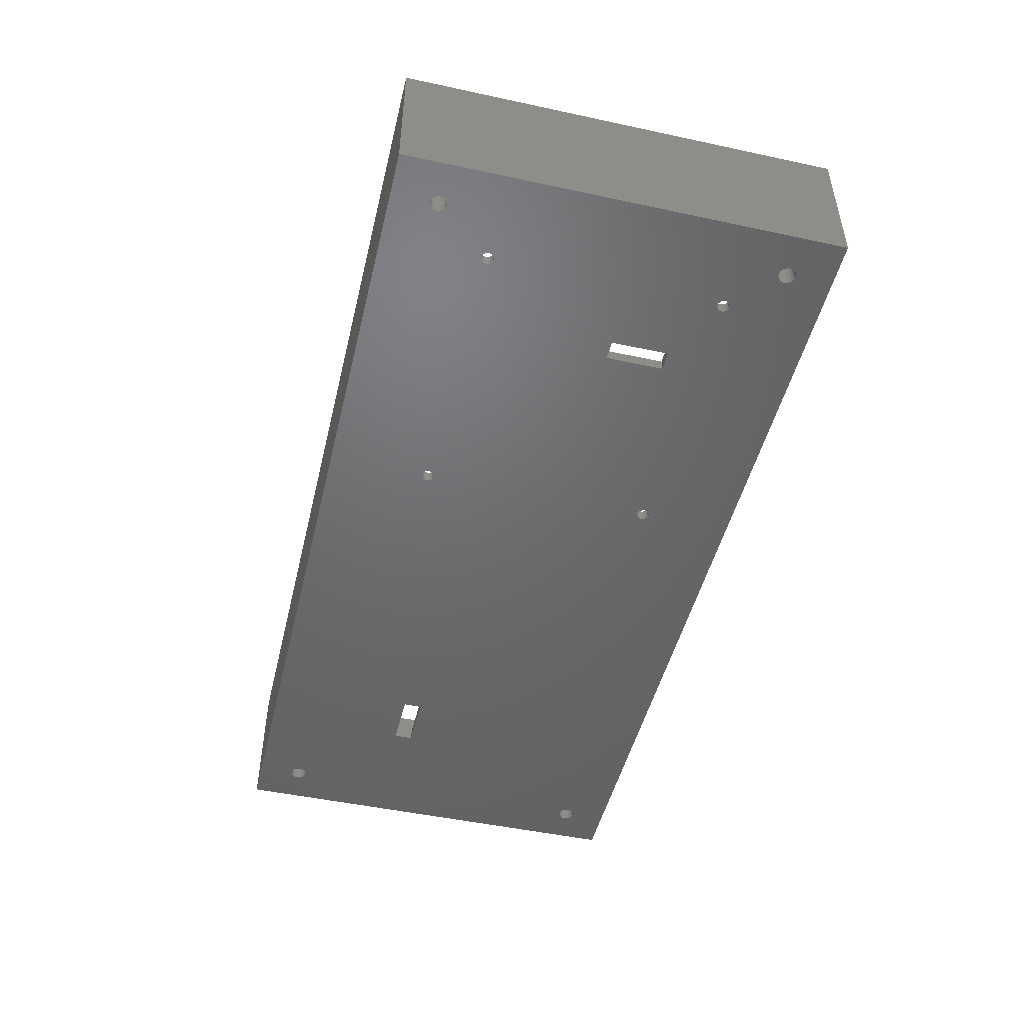
<metadata>
{"format":"stl","ext":"stl","renderer":"f3d","projection":"perspective","resolution":1024,"background":"white","views":[{"elev":-48.4,"azim":-103.5,"up":"+Z"}]}
</metadata>
<code>
# stl→obj: 432 verts, 912 faces
v -96 -45 -15
v -96 -45 15
v -96 45 -15
v -96 45 15
v 18.5 -45 -12
v 96 -45 -15
v -77 -45 -8
v 31.5 -45 -12
v -77 -45 2
v 31.5 -45 2
v -63 -45 2
v -63 -45 -8
v 96 -45 15
v 18.5 -45 2
v -85.97 36.92 -15
v -18.6 24.74 -15
v 96 45 -15
v -88.75 -35.5 -15
v -88.66 -36.04 -15
v -88.42 -36.53 -15
v -88.03 -36.92 -15
v -87.54 -37.16 -15
v -87 -37.25 -15
v -85.97 -36.92 -15
v -86.46 -37.16 -15
v -85.58 -36.53 -15
v -85.34 -36.04 -15
v -85.25 -35.5 -15
v -85.34 -34.96 -15
v -87 33.75 -15
v -87.54 33.84 -15
v -85.58 -34.47 -15
v -85.97 -34.08 -15
v -86.46 -33.84 -15
v -87 -33.75 -15
v -87.54 -33.84 -15
v -88.03 -34.08 -15
v -88.42 -34.47 -15
v -88.66 -34.96 -15
v -88.75 35.5 -15
v -88.66 34.96 -15
v -88.42 34.47 -15
v -88.03 34.08 -15
v -76.24 24.55 -15
v -86.46 33.84 -15
v -85.97 34.08 -15
v -85.58 34.47 -15
v -76.6 -26.74 -15
v -77 -26.8 -15
v -86.46 37.16 -15
v -85.34 34.96 -15
v -88.03 36.92 -15
v -87.54 37.16 -15
v -85.25 35.5 -15
v -87 37.25 -15
v -85.34 36.04 -15
v -85.58 36.53 -15
v -19.4 -24.26 -15
v -59 -6 -15
v -19 -24.2 -15
v -88.42 36.53 -15
v -88.66 36.04 -15
v -78.3 -25.5 -15
v -78.24 -25.9 -15
v -78.05 -26.26 -15
v -77.76 -26.55 -15
v -77.4 -26.74 -15
v -76.24 -26.55 -15
v -75.95 -26.26 -15
v -75.76 -25.9 -15
v -75.7 -25.5 -15
v -77 22.2 -15
v -77.4 22.26 -15
v -75.95 -24.74 -15
v -75.76 -25.1 -15
v -76.24 -24.45 -15
v -76.6 -24.26 -15
v -77 -24.2 -15
v -77.4 -24.26 -15
v -77.76 -24.45 -15
v -78.05 -24.74 -15
v -78.24 -25.1 -15
v -78.3 23.5 -15
v -78.24 23.1 -15
v -78.05 22.74 -15
v -77.76 22.45 -15
v -76.6 22.26 -15
v -76.24 22.45 -15
v -75.95 22.74 -15
v -18.6 -24.26 -15
v -76.6 24.74 -15
v -78.05 24.26 -15
v -77.76 24.55 -15
v -75.76 23.1 -15
v -77.4 24.74 -15
v -75.7 23.5 -15
v -77 24.8 -15
v -75.76 23.9 -15
v -75.95 24.26 -15
v -78.24 23.9 -15
v -63 -6 -15
v 67 10 -15
v 88.42 -34.47 -15
v 88.03 -34.08 -15
v -63 -18 -15
v -20.3 -25.5 -15
v -20.24 -25.1 -15
v -20.24 -25.9 -15
v -20.05 -26.26 -15
v -19.76 -26.55 -15
v -19.4 -26.74 -15
v -19 -26.8 -15
v -18.24 -26.55 -15
v -18.6 -26.74 -15
v -17.95 -26.26 -15
v -17.76 -25.9 -15
v -17.7 -25.5 -15
v -17.76 -25.1 -15
v -17.95 -24.74 -15
v 55 10 -15
v -18.24 -24.45 -15
v -59 -18 -15
v -20.05 -24.74 -15
v -19 22.2 -15
v -19.4 22.26 -15
v -20.24 23.1 -15
v -20.3 23.5 -15
v -20.05 22.74 -15
v -19.76 22.45 -15
v -18.6 22.26 -15
v -18.24 22.45 -15
v -17.95 24.26 -15
v -17.76 23.9 -15
v 55 14 -15
v -17.95 22.74 -15
v -17.76 23.1 -15
v -17.7 23.5 -15
v -19.4 24.74 -15
v -19 24.8 -15
v -19.76 24.55 -15
v -18.24 24.55 -15
v -20.05 24.26 -15
v -20.24 23.9 -15
v 85.97 36.92 -15
v 85.25 -35.5 -15
v 86.46 -37.16 -15
v 85.97 -36.92 -15
v 87 33.75 -15
v 86.46 33.84 -15
v 85.34 -36.04 -15
v 85.34 -34.96 -15
v 85.58 -36.53 -15
v 87 -37.25 -15
v 87.54 -37.16 -15
v 87 -33.75 -15
v 87.54 -33.84 -15
v 88.66 -34.96 -15
v 88.75 -35.5 -15
v 88.03 -36.92 -15
v 88.42 -36.53 -15
v 88.66 -36.04 -15
v 86.46 -33.84 -15
v 85.97 -34.08 -15
v 85.58 -34.47 -15
v 85.25 35.5 -15
v 85.34 36.04 -15
v 67 14 -15
v 85.34 34.96 -15
v 85.58 34.47 -15
v 85.97 34.08 -15
v 87.54 33.84 -15
v 88.03 34.08 -15
v 88.42 34.47 -15
v 88.75 35.5 -15
v 88.66 34.96 -15
v 88.66 36.04 -15
v 88.42 36.53 -15
v 88.03 36.92 -15
v 87 37.25 -15
v 87.54 37.16 -15
v 85.58 36.53 -15
v 86.46 37.16 -15
v -19.76 -24.45 -15
v 75 45 12.2
v 96 45 15
v 74.3 45 11.5
v 74.33 45 11.72
v 74.33 45 11.28
v 74.43 45 11.09
v 74.59 45 10.93
v 75 45 10.8
v 74.78 45 10.83
v 75.22 45 10.83
v 75.57 45 11.91
v 75.67 45 11.72
v 75.41 45 10.93
v 75.57 45 11.09
v 75.67 45 11.28
v 75.7 45 11.5
v 74.78 45 12.17
v 74.43 45 11.91
v 74.59 45 12.07
v 75.41 45 12.07
v 75.22 45 12.17
v -93.5 -42.5 15
v -93.5 42.5 15
v 93.5 42.5 15
v 93.5 -42.5 15
v -77 -42.5 -8
v -77 -42.5 2
v -63 -42.5 -8
v -63 -42.5 2
v 18.5 -42.5 -12
v 18.5 -42.5 2
v 31.5 -42.5 -12
v 31.5 -42.5 2
v -88.66 -34.96 14
v -88.75 -35.5 14
v -88.66 -36.04 14
v -88.42 -34.47 14
v -88.03 -34.08 14
v -87.54 -33.84 14
v -87 -33.75 14
v -86.46 -33.84 14
v -85.97 -34.08 14
v -85.58 -34.47 14
v -85.34 -34.96 14
v -85.25 -35.5 14
v -85.34 -36.04 14
v -85.58 -36.53 14
v -85.97 -36.92 14
v -86.46 -37.16 14
v -87 -37.25 14
v -87.54 -37.16 14
v -88.03 -36.92 14
v -88.42 -36.53 14
v -88.66 36.04 14
v -88.75 35.5 14
v -88.66 34.96 14
v -88.42 36.53 14
v -88.03 36.92 14
v -87.54 37.16 14
v -87 37.25 14
v -86.46 37.16 14
v -85.97 36.92 14
v -85.58 36.53 14
v -85.34 36.04 14
v -85.25 35.5 14
v -85.34 34.96 14
v -85.58 34.47 14
v -85.97 34.08 14
v -86.46 33.84 14
v -87 33.75 14
v -87.54 33.84 14
v -88.03 34.08 14
v -88.42 34.47 14
v -78.24 -25.1 -12.5
v -78.3 -25.5 -12.5
v -78.24 -25.9 -12.5
v -78.05 -24.74 -12.5
v -77.76 -24.45 -12.5
v -77.4 -24.26 -12.5
v -77 -24.2 -12.5
v -76.6 -24.26 -12.5
v -76.24 -24.45 -12.5
v -75.95 -24.74 -12.5
v -75.76 -25.1 -12.5
v -75.7 -25.5 -12.5
v -75.76 -25.9 -12.5
v -75.95 -26.26 -12.5
v -76.24 -26.55 -12.5
v -76.6 -26.74 -12.5
v -77 -26.8 -12.5
v -77.4 -26.74 -12.5
v -77.76 -26.55 -12.5
v -78.05 -26.26 -12.5
v -78.24 23.9 -12.5
v -78.3 23.5 -12.5
v -78.24 23.1 -12.5
v -78.05 24.26 -12.5
v -77.76 24.55 -12.5
v -77.4 24.74 -12.5
v -77 24.8 -12.5
v -76.6 24.74 -12.5
v -76.24 24.55 -12.5
v -75.95 24.26 -12.5
v -75.76 23.9 -12.5
v -75.7 23.5 -12.5
v -75.76 23.1 -12.5
v -75.95 22.74 -12.5
v -76.24 22.45 -12.5
v -76.6 22.26 -12.5
v -77 22.2 -12.5
v -77.4 22.26 -12.5
v -77.76 22.45 -12.5
v -78.05 22.74 -12.5
v -63 -6 -12.5
v -63 -18 -12.5
v -59 -6 -12.5
v -59 -18 -12.5
v -20.24 -25.1 -12.5
v -20.3 -25.5 -12.5
v -20.24 -25.9 -12.5
v -20.05 -24.74 -12.5
v -19.76 -24.45 -12.5
v -19.4 -24.26 -12.5
v -19 -24.2 -12.5
v -18.6 -24.26 -12.5
v -18.24 -24.45 -12.5
v -17.95 -24.74 -12.5
v -17.76 -25.1 -12.5
v -17.7 -25.5 -12.5
v -17.76 -25.9 -12.5
v -17.95 -26.26 -12.5
v -18.24 -26.55 -12.5
v -18.6 -26.74 -12.5
v -19 -26.8 -12.5
v -19.4 -26.74 -12.5
v -19.76 -26.55 -12.5
v -20.05 -26.26 -12.5
v -20.24 23.9 -12.5
v -20.3 23.5 -12.5
v -20.24 23.1 -12.5
v -20.05 24.26 -12.5
v -19.76 24.55 -12.5
v -19.4 24.74 -12.5
v -19 24.8 -12.5
v -18.6 24.74 -12.5
v -18.24 24.55 -12.5
v -17.95 24.26 -12.5
v -17.76 23.9 -12.5
v -17.7 23.5 -12.5
v -17.76 23.1 -12.5
v -17.95 22.74 -12.5
v -18.24 22.45 -12.5
v -18.6 22.26 -12.5
v -19 22.2 -12.5
v -19.4 22.26 -12.5
v -19.76 22.45 -12.5
v -20.05 22.74 -12.5
v 55 14 -12.5
v 55 10 -12.5
v 67 14 -12.5
v 67 10 -12.5
v 85.25 -35.5 14
v 85.34 -36.04 14
v 85.34 -34.96 14
v 85.58 -34.47 14
v 85.97 -34.08 14
v 86.46 -33.84 14
v 87 -33.75 14
v 87.54 -33.84 14
v 88.03 -34.08 14
v 88.42 -34.47 14
v 88.66 -34.96 14
v 88.75 -35.5 14
v 88.66 -36.04 14
v 88.42 -36.53 14
v 88.03 -36.92 14
v 87.54 -37.16 14
v 87 -37.25 14
v 86.46 -37.16 14
v 85.97 -36.92 14
v 85.58 -36.53 14
v 85.25 35.5 14
v 85.34 34.96 14
v 85.34 36.04 14
v 85.58 36.53 14
v 85.97 36.92 14
v 86.46 37.16 14
v 87 37.25 14
v 87.54 37.16 14
v 88.03 36.92 14
v 88.42 36.53 14
v 88.66 36.04 14
v 88.75 35.5 14
v 88.66 34.96 14
v 88.42 34.47 14
v 88.03 34.08 14
v 87.54 33.84 14
v 87 33.75 14
v 86.46 33.84 14
v 85.97 34.08 14
v 85.58 34.47 14
v 74.43 42.5 11.91
v 74.33 42.5 11.72
v 74.3 42.5 11.5
v 74.59 42.5 12.07
v 74.78 42.5 12.17
v 75 42.5 12.2
v 75.22 42.5 12.17
v 75.41 42.5 12.07
v 75.57 42.5 11.91
v 75.67 42.5 11.72
v 75.7 42.5 11.5
v 75.67 42.5 11.28
v 75.57 42.5 11.09
v 75.41 42.5 10.93
v 75.22 42.5 10.83
v 75 42.5 10.8
v 74.78 42.5 10.83
v 74.59 42.5 10.93
v 74.43 42.5 11.09
v 74.33 42.5 11.28
v -93.5 -31.5 14
v -93.5 -31.5 -12.5
v -93.5 31.5 -12.5
v -93.5 31.5 14
v -93.5 42.5 14
v -93.5 -42.5 14
v 93.5 -42.5 14
v 83 -42.5 14
v 83 -42.5 -12.5
v -83 -42.5 -12.5
v -83 -42.5 14
v 93.5 42.5 14
v 93.5 31.5 14
v 93.5 -31.5 14
v 93.5 31.5 -12.5
v 93.5 -31.5 -12.5
v -83 42.5 14
v -83 42.5 -12.5
v 83 42.5 -12.5
v 83 42.5 14
v -83 -31.5 14
v -83 31.5 14
v -83 -31.5 -12.5
v 83 -31.5 -12.5
v 83 31.5 -12.5
v -83 31.5 -12.5
v 83 -31.5 14
v 83 31.5 14
f 1 2 3
f 3 2 4
f 5 1 6
f 2 1 7
f 8 5 6
f 2 7 9
f 10 8 6
f 2 9 11
f 5 11 12
f 7 1 5
f 13 2 14
f 13 10 6
f 13 14 10
f 5 12 7
f 5 2 11
f 5 14 2
f 15 3 6
f 16 3 17
f 1 3 18
f 1 18 19
f 1 19 20
f 1 20 21
f 1 21 22
f 1 22 23
f 1 23 6
f 24 6 25
f 26 6 24
f 27 6 26
f 28 6 27
f 29 3 28
f 30 6 31
f 32 3 29
f 33 3 32
f 34 3 33
f 35 3 34
f 36 3 35
f 37 3 36
f 38 3 37
f 39 3 38
f 18 3 39
f 28 3 40
f 28 40 41
f 28 41 42
f 28 42 43
f 28 43 31
f 44 31 6
f 45 6 30
f 46 6 45
f 47 6 46
f 48 6 49
f 50 3 15
f 47 51 6
f 52 3 53
f 51 54 6
f 53 3 55
f 54 56 6
f 55 3 50
f 56 57 6
f 57 15 6
f 58 59 60
f 61 3 52
f 62 3 61
f 40 3 62
f 28 31 63
f 28 63 64
f 28 64 65
f 28 65 66
f 28 66 67
f 28 67 49
f 28 49 6
f 68 6 48
f 69 6 68
f 70 6 69
f 71 6 70
f 72 6 73
f 74 31 75
f 71 75 6
f 76 31 74
f 77 31 76
f 78 31 77
f 79 31 78
f 80 31 79
f 81 31 80
f 82 31 81
f 63 31 82
f 75 31 83
f 75 83 84
f 75 84 85
f 75 85 86
f 75 86 73
f 59 73 6
f 87 6 72
f 88 6 87
f 89 6 88
f 59 6 90
f 91 31 44
f 92 31 93
f 89 94 6
f 93 31 95
f 94 96 6
f 95 31 97
f 96 98 6
f 97 31 91
f 98 99 6
f 99 44 6
f 100 31 92
f 83 31 100
f 75 73 101
f 102 103 104
f 75 101 105
f 101 73 59
f 106 105 107
f 75 105 106
f 75 106 108
f 75 108 109
f 75 109 110
f 75 110 111
f 75 111 112
f 75 112 6
f 113 6 114
f 115 6 113
f 116 6 115
f 114 6 112
f 117 6 116
f 118 6 117
f 60 59 90
f 118 119 6
f 102 104 120
f 119 121 6
f 121 90 6
f 107 122 123
f 107 105 122
f 124 6 125
f 126 3 127
f 128 3 126
f 129 3 128
f 6 3 129
f 6 129 125
f 130 6 124
f 131 6 130
f 132 17 133
f 134 131 17
f 131 135 17
f 135 136 17
f 136 137 17
f 137 133 17
f 102 6 103
f 138 3 139
f 140 3 138
f 132 141 17
f 139 3 16
f 141 16 17
f 142 3 140
f 143 3 142
f 127 3 143
f 120 131 134
f 144 134 17
f 145 131 120
f 146 6 147
f 148 102 149
f 150 131 145
f 151 145 120
f 152 131 150
f 147 131 152
f 6 131 147
f 153 6 146
f 154 6 153
f 155 120 156
f 157 6 158
f 6 154 159
f 6 159 160
f 6 160 161
f 6 161 158
f 156 120 104
f 6 157 103
f 162 120 155
f 163 120 162
f 164 120 163
f 165 134 166
f 164 151 120
f 167 134 165
f 167 165 168
f 167 168 169
f 102 167 170
f 102 170 149
f 6 102 148
f 6 148 171
f 6 171 172
f 6 172 173
f 6 173 17
f 174 17 175
f 176 17 174
f 175 17 173
f 177 17 176
f 178 17 177
f 179 17 180
f 170 167 169
f 166 134 181
f 179 182 17
f 181 134 144
f 182 144 17
f 180 17 178
f 25 6 23
f 183 59 58
f 123 122 183
f 59 183 122
f 3 4 17
f 184 4 185
f 186 4 187
f 188 4 186
f 189 4 188
f 17 4 189
f 17 189 190
f 191 17 192
f 193 17 191
f 194 185 195
f 17 193 185
f 193 196 185
f 196 197 185
f 197 198 185
f 198 199 185
f 199 195 185
f 200 4 184
f 201 4 202
f 194 203 185
f 202 4 200
f 203 204 185
f 204 184 185
f 187 4 201
f 192 17 190
f 205 2 13
f 4 2 205
f 206 207 4
f 4 205 206
f 185 207 13
f 185 4 207
f 207 208 13
f 208 205 13
f 13 6 17
f 185 13 17
f 209 210 9
f 7 209 9
f 12 211 209
f 7 12 209
f 212 211 11
f 11 211 12
f 212 11 210
f 210 11 9
f 213 214 14
f 5 213 14
f 8 215 213
f 5 8 213
f 216 215 10
f 10 215 8
f 216 10 214
f 214 10 14
f 39 217 218
f 18 39 218
f 218 219 19
f 18 218 19
f 38 220 217
f 39 38 217
f 37 221 220
f 38 37 220
f 36 222 221
f 37 36 221
f 35 223 222
f 36 35 222
f 34 224 223
f 35 34 223
f 33 225 224
f 34 33 224
f 32 226 225
f 33 32 225
f 227 226 29
f 29 226 32
f 228 227 28
f 28 227 29
f 228 28 229
f 229 28 27
f 229 27 230
f 230 27 26
f 230 26 231
f 231 26 24
f 231 24 232
f 232 24 25
f 232 25 233
f 233 25 23
f 233 23 234
f 234 23 22
f 234 22 235
f 235 22 21
f 235 21 236
f 236 21 20
f 219 236 20
f 19 219 20
f 62 237 238
f 40 62 238
f 238 239 41
f 40 238 41
f 61 240 237
f 62 61 237
f 52 241 240
f 61 52 240
f 53 242 241
f 52 53 241
f 55 243 242
f 53 55 242
f 50 244 243
f 55 50 243
f 15 245 244
f 50 15 244
f 57 246 245
f 15 57 245
f 247 246 56
f 56 246 57
f 248 247 54
f 54 247 56
f 248 54 249
f 249 54 51
f 249 51 250
f 250 51 47
f 250 47 251
f 251 47 46
f 251 46 252
f 252 46 45
f 252 45 253
f 253 45 30
f 253 30 254
f 254 30 31
f 254 31 255
f 255 31 43
f 255 43 256
f 256 43 42
f 239 256 42
f 41 239 42
f 82 257 258
f 63 82 258
f 258 259 64
f 63 258 64
f 81 260 257
f 82 81 257
f 80 261 260
f 81 80 260
f 79 262 261
f 80 79 261
f 78 263 262
f 79 78 262
f 77 264 263
f 78 77 263
f 76 265 264
f 77 76 264
f 74 266 265
f 76 74 265
f 267 266 75
f 75 266 74
f 268 267 71
f 71 267 75
f 268 71 269
f 269 71 70
f 269 70 270
f 270 70 69
f 270 69 271
f 271 69 68
f 271 68 272
f 272 68 48
f 272 48 273
f 273 48 49
f 273 49 274
f 274 49 67
f 274 67 275
f 275 67 66
f 275 66 276
f 276 66 65
f 259 276 65
f 64 259 65
f 100 277 278
f 83 100 278
f 278 279 84
f 83 278 84
f 92 280 277
f 100 92 277
f 93 281 280
f 92 93 280
f 95 282 281
f 93 95 281
f 97 283 282
f 95 97 282
f 91 284 283
f 97 91 283
f 44 285 284
f 91 44 284
f 99 286 285
f 44 99 285
f 287 286 98
f 98 286 99
f 288 287 96
f 96 287 98
f 288 96 289
f 289 96 94
f 289 94 290
f 290 94 89
f 290 89 291
f 291 89 88
f 291 88 292
f 292 88 87
f 292 87 293
f 293 87 72
f 293 72 294
f 294 72 73
f 294 73 295
f 295 73 86
f 295 86 296
f 296 86 85
f 279 296 85
f 84 279 85
f 101 297 298
f 105 101 298
f 59 299 297
f 101 59 297
f 299 59 300
f 300 59 122
f 300 122 298
f 298 122 105
f 107 301 302
f 106 107 302
f 302 303 108
f 106 302 108
f 123 304 301
f 107 123 301
f 183 305 304
f 123 183 304
f 58 306 305
f 183 58 305
f 60 307 306
f 58 60 306
f 90 308 307
f 60 90 307
f 121 309 308
f 90 121 308
f 119 310 309
f 121 119 309
f 311 310 118
f 118 310 119
f 312 311 117
f 117 311 118
f 312 117 313
f 313 117 116
f 313 116 314
f 314 116 115
f 314 115 315
f 315 115 113
f 315 113 316
f 316 113 114
f 316 114 317
f 317 114 112
f 317 112 318
f 318 112 111
f 318 111 319
f 319 111 110
f 319 110 320
f 320 110 109
f 303 320 109
f 108 303 109
f 143 321 322
f 127 143 322
f 322 323 126
f 127 322 126
f 142 324 321
f 143 142 321
f 140 325 324
f 142 140 324
f 138 326 325
f 140 138 325
f 139 327 326
f 138 139 326
f 16 328 327
f 139 16 327
f 141 329 328
f 16 141 328
f 132 330 329
f 141 132 329
f 331 330 133
f 133 330 132
f 332 331 137
f 137 331 133
f 332 137 333
f 333 137 136
f 333 136 334
f 334 136 135
f 334 135 335
f 335 135 131
f 335 131 336
f 336 131 130
f 336 130 337
f 337 130 124
f 337 124 338
f 338 124 125
f 338 125 339
f 339 125 129
f 339 129 340
f 340 129 128
f 323 340 128
f 126 323 128
f 134 341 342
f 120 134 342
f 167 343 341
f 134 167 341
f 343 167 344
f 344 167 102
f 344 102 342
f 342 102 120
f 345 346 150
f 145 345 150
f 151 347 345
f 145 151 345
f 164 348 347
f 151 164 347
f 163 349 348
f 164 163 348
f 162 350 349
f 163 162 349
f 155 351 350
f 162 155 350
f 156 352 351
f 155 156 351
f 104 353 352
f 156 104 352
f 103 354 353
f 104 103 353
f 355 354 157
f 157 354 103
f 356 355 158
f 158 355 157
f 356 158 357
f 357 158 161
f 357 161 358
f 358 161 160
f 358 160 359
f 359 160 159
f 359 159 360
f 360 159 154
f 360 154 361
f 361 154 153
f 361 153 362
f 362 153 146
f 362 146 363
f 363 146 147
f 363 147 364
f 364 147 152
f 346 364 152
f 150 346 152
f 365 366 168
f 165 365 168
f 166 367 365
f 165 166 365
f 181 368 367
f 166 181 367
f 144 369 368
f 181 144 368
f 182 370 369
f 144 182 369
f 179 371 370
f 182 179 370
f 180 372 371
f 179 180 371
f 178 373 372
f 180 178 372
f 177 374 373
f 178 177 373
f 375 374 176
f 176 374 177
f 376 375 174
f 174 375 176
f 376 174 377
f 377 174 175
f 377 175 378
f 378 175 173
f 378 173 379
f 379 173 172
f 379 172 380
f 380 172 171
f 380 171 381
f 381 171 148
f 381 148 382
f 382 148 149
f 382 149 383
f 383 149 170
f 383 170 384
f 384 170 169
f 366 384 169
f 168 366 169
f 187 201 385
f 386 187 385
f 186 187 386
f 387 186 386
f 201 202 388
f 385 201 388
f 200 389 202
f 202 389 388
f 184 390 200
f 200 390 389
f 204 391 184
f 184 391 390
f 203 392 204
f 204 392 391
f 194 393 203
f 203 393 392
f 195 394 194
f 194 394 393
f 199 395 195
f 195 395 394
f 199 198 395
f 395 198 396
f 198 197 396
f 396 197 397
f 197 196 397
f 397 196 398
f 398 196 193
f 399 398 193
f 399 193 191
f 400 399 191
f 400 191 192
f 401 400 192
f 401 192 190
f 402 401 190
f 402 190 189
f 403 402 189
f 403 189 188
f 404 403 188
f 404 188 186
f 387 404 186
f 405 406 407
f 206 405 408
f 408 405 407
f 206 408 409
f 205 405 206
f 410 405 205
f 208 411 205
f 205 411 412
f 216 412 413
f 213 413 414
f 205 412 415
f 410 205 415
f 210 415 212
f 213 212 415
f 213 415 214
f 215 413 213
f 209 213 414
f 216 413 215
f 415 412 216
f 415 216 214
f 213 211 212
f 213 209 211
f 415 210 209
f 415 209 414
f 207 416 208
f 208 416 417
f 418 417 419
f 208 417 418
f 411 208 418
f 418 419 420
f 421 422 423
f 207 421 424
f 402 421 423
f 207 424 416
f 206 421 207
f 390 391 424
f 385 421 386
f 388 421 385
f 389 421 388
f 424 421 389
f 391 392 424
f 424 389 390
f 392 393 424
f 395 396 423
f 401 402 423
f 424 394 423
f 424 393 394
f 394 395 423
f 396 397 423
f 397 398 423
f 398 399 423
f 399 400 423
f 400 401 423
f 403 421 402
f 404 421 403
f 387 421 404
f 386 421 387
f 409 421 206
f 405 410 415
f 235 405 415
f 218 405 219
f 217 405 218
f 220 405 217
f 221 405 220
f 425 405 221
f 223 224 425
f 425 221 222
f 228 229 415
f 234 235 415
f 425 225 226
f 425 227 415
f 425 226 227
f 227 228 415
f 229 230 415
f 230 231 415
f 231 232 415
f 232 233 415
f 233 234 415
f 236 405 235
f 219 405 236
f 222 223 425
f 224 225 425
f 253 408 426
f 409 408 239
f 252 253 426
f 409 239 238
f 409 238 237
f 247 248 426
f 409 237 240
f 251 252 426
f 421 409 241
f 421 241 242
f 250 251 426
f 421 242 243
f 421 243 244
f 248 249 426
f 421 244 245
f 421 246 426
f 421 245 246
f 246 247 426
f 254 408 253
f 255 408 254
f 256 408 255
f 239 408 256
f 240 241 409
f 249 250 426
f 427 414 413
f 317 427 428
f 428 427 413
f 419 428 420
f 429 427 419
f 423 427 429
f 271 427 423
f 407 427 430
f 422 430 423
f 342 341 306
f 271 272 427
f 430 427 258
f 342 308 309
f 430 258 257
f 342 307 308
f 430 257 260
f 342 306 307
f 430 260 261
f 430 261 262
f 341 343 419
f 300 268 423
f 268 269 423
f 269 270 423
f 270 271 423
f 272 273 427
f 273 274 427
f 274 275 427
f 275 276 427
f 283 284 423
f 259 427 276
f 258 427 259
f 298 297 262
f 430 262 278
f 287 288 423
f 430 278 277
f 286 287 423
f 430 277 280
f 285 286 423
f 430 280 281
f 284 285 423
f 430 281 282
f 430 283 423
f 430 282 283
f 289 262 288
f 290 262 289
f 291 262 290
f 292 262 291
f 293 262 292
f 294 262 293
f 295 262 294
f 296 262 295
f 279 262 296
f 278 262 279
f 335 297 423
f 288 262 297
f 297 299 423
f 300 266 267
f 267 268 300
f 300 265 266
f 317 318 427
f 301 427 302
f 304 427 301
f 305 427 304
f 306 427 305
f 341 427 306
f 312 313 428
f 344 310 428
f 310 311 428
f 311 312 428
f 313 314 428
f 314 315 428
f 315 316 428
f 316 317 428
f 318 319 427
f 319 320 427
f 320 303 427
f 327 328 423
f 302 427 303
f 336 337 297
f 288 297 322
f 330 331 423
f 288 322 321
f 329 330 423
f 288 321 324
f 328 329 423
f 288 324 325
f 288 326 423
f 288 325 326
f 326 327 423
f 344 342 310
f 331 332 423
f 332 333 423
f 333 334 423
f 334 335 423
f 336 297 335
f 337 338 297
f 338 339 297
f 339 340 297
f 342 309 310
f 323 297 340
f 322 297 323
f 419 427 341
f 419 343 428
f 343 344 428
f 406 427 407
f 300 264 265
f 300 263 264
f 300 262 263
f 300 298 262
f 299 300 423
f 362 412 411
f 431 412 346
f 361 362 411
f 431 346 345
f 360 361 411
f 431 345 347
f 431 347 348
f 350 431 349
f 355 356 411
f 418 431 350
f 358 359 411
f 359 360 411
f 418 351 352
f 418 352 353
f 418 354 411
f 418 353 354
f 354 355 411
f 357 358 411
f 350 351 418
f 356 357 411
f 363 412 362
f 364 412 363
f 346 412 364
f 348 349 431
f 380 432 417
f 416 424 417
f 424 432 366
f 379 380 417
f 424 366 365
f 424 365 367
f 424 367 368
f 377 378 417
f 424 368 369
f 378 379 417
f 424 369 370
f 424 370 371
f 375 376 417
f 424 371 372
f 424 373 417
f 424 372 373
f 373 374 417
f 381 432 380
f 382 432 381
f 383 432 382
f 384 432 383
f 366 432 384
f 374 375 417
f 376 377 417
f 406 405 427
f 427 405 425
f 408 407 430
f 426 408 430
f 415 414 427
f 425 415 427
f 413 412 428
f 428 412 431
f 428 431 420
f 420 431 418
f 432 429 419
f 417 432 419
f 426 430 422
f 421 426 422
f 429 432 423
f 423 432 424

</code>
